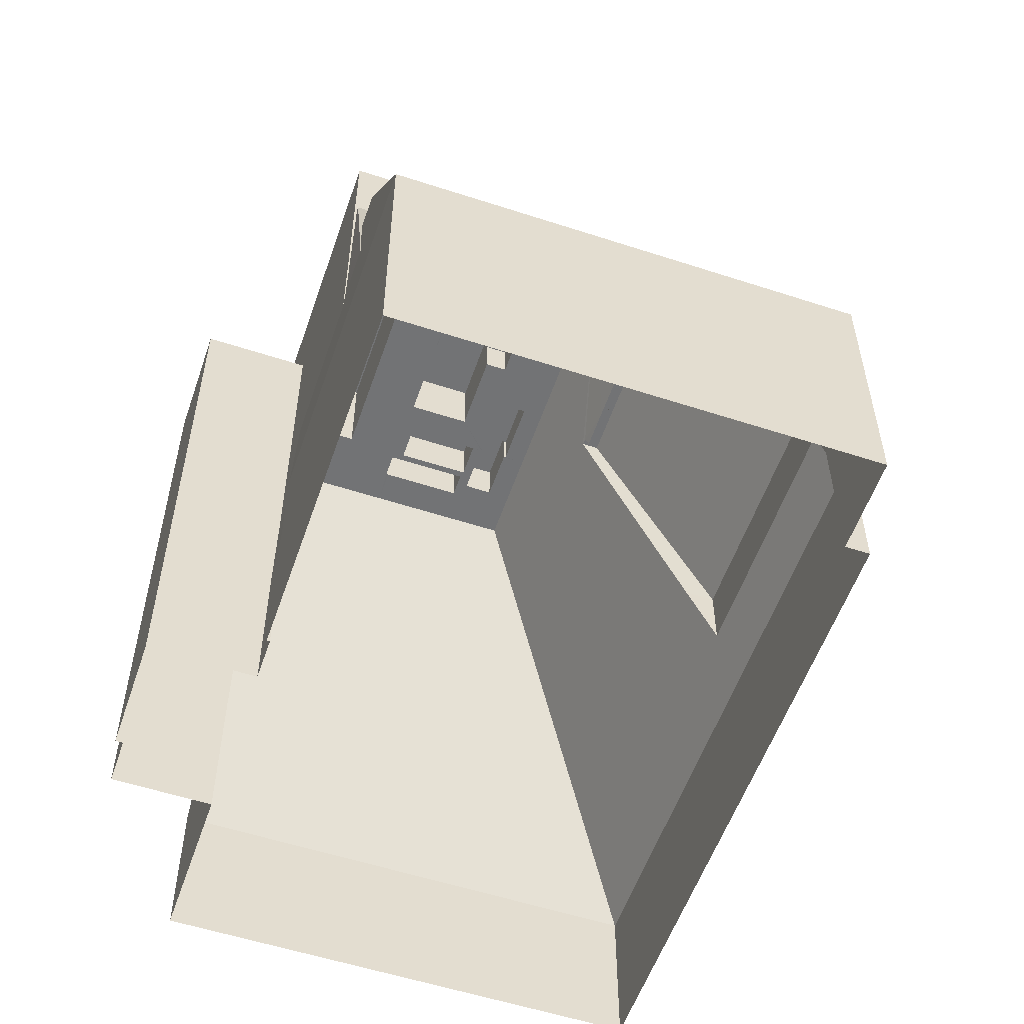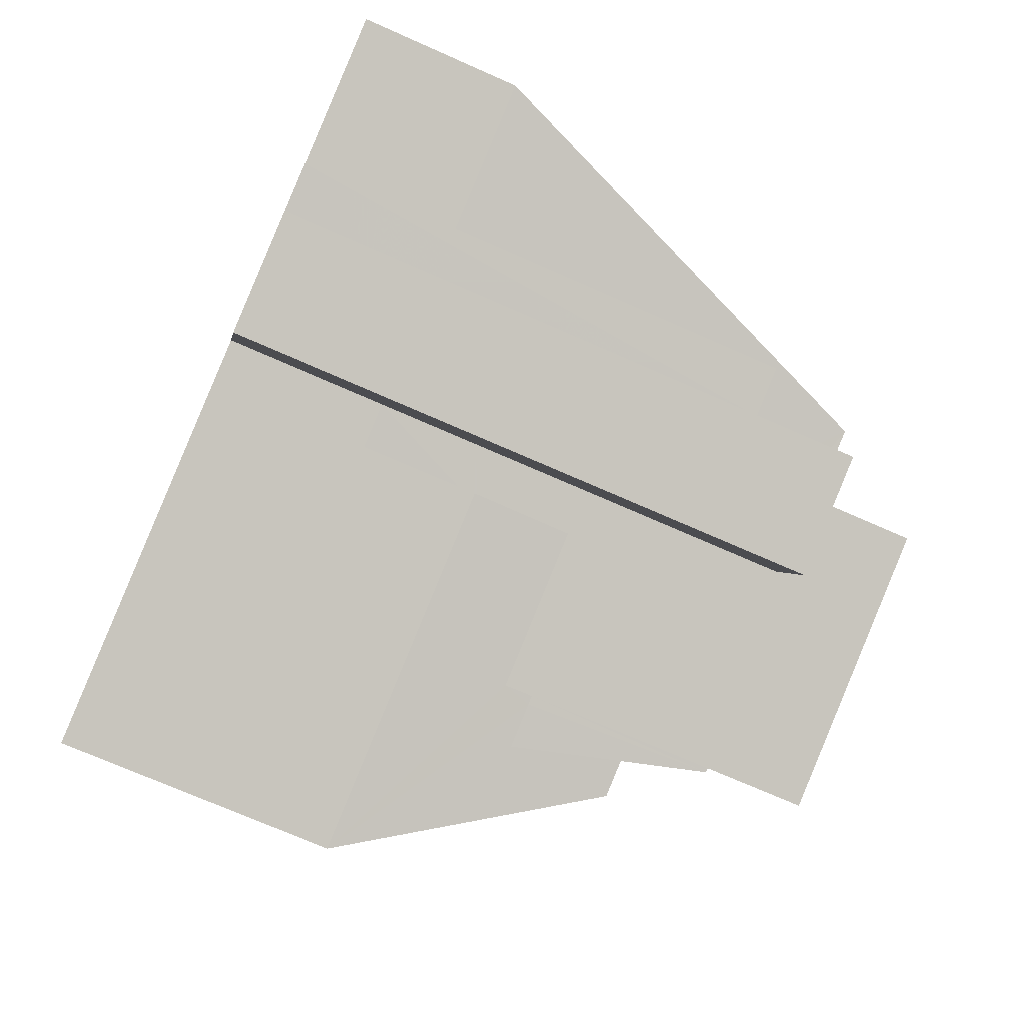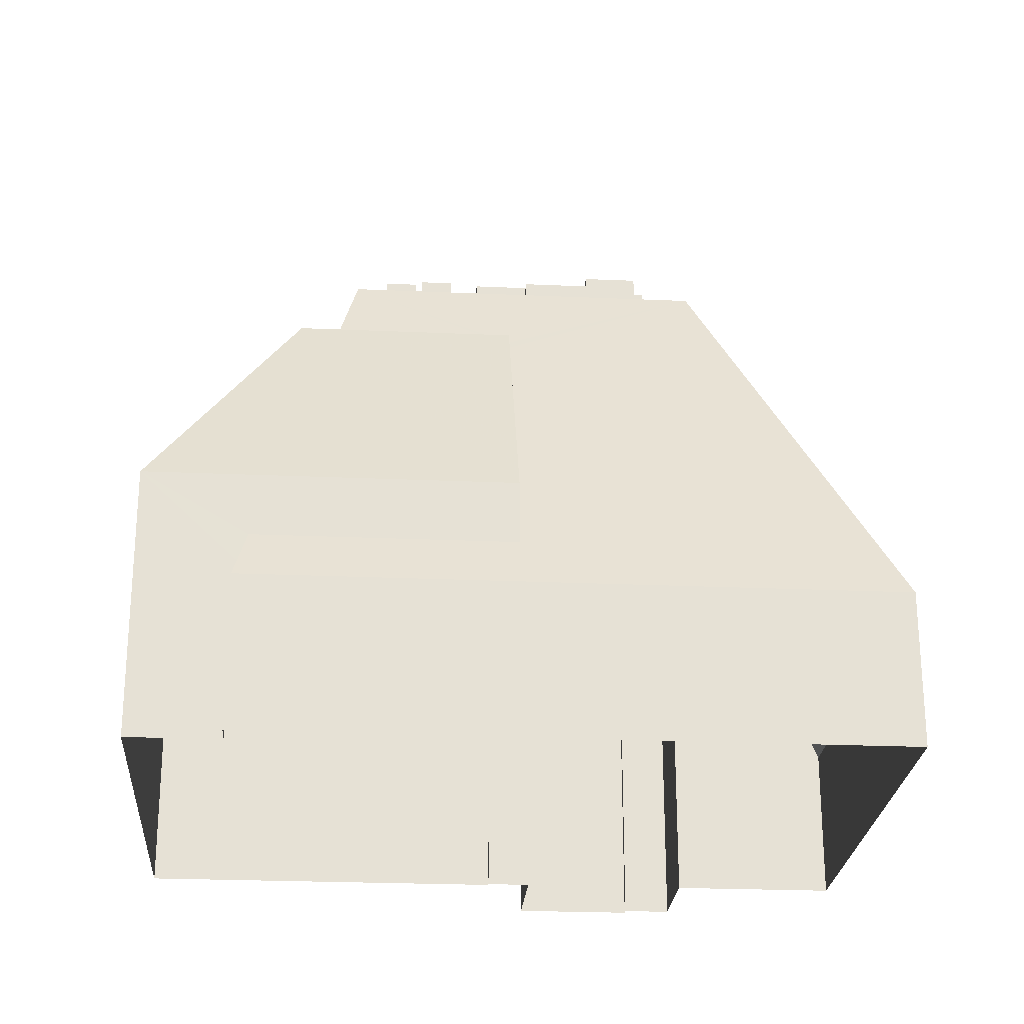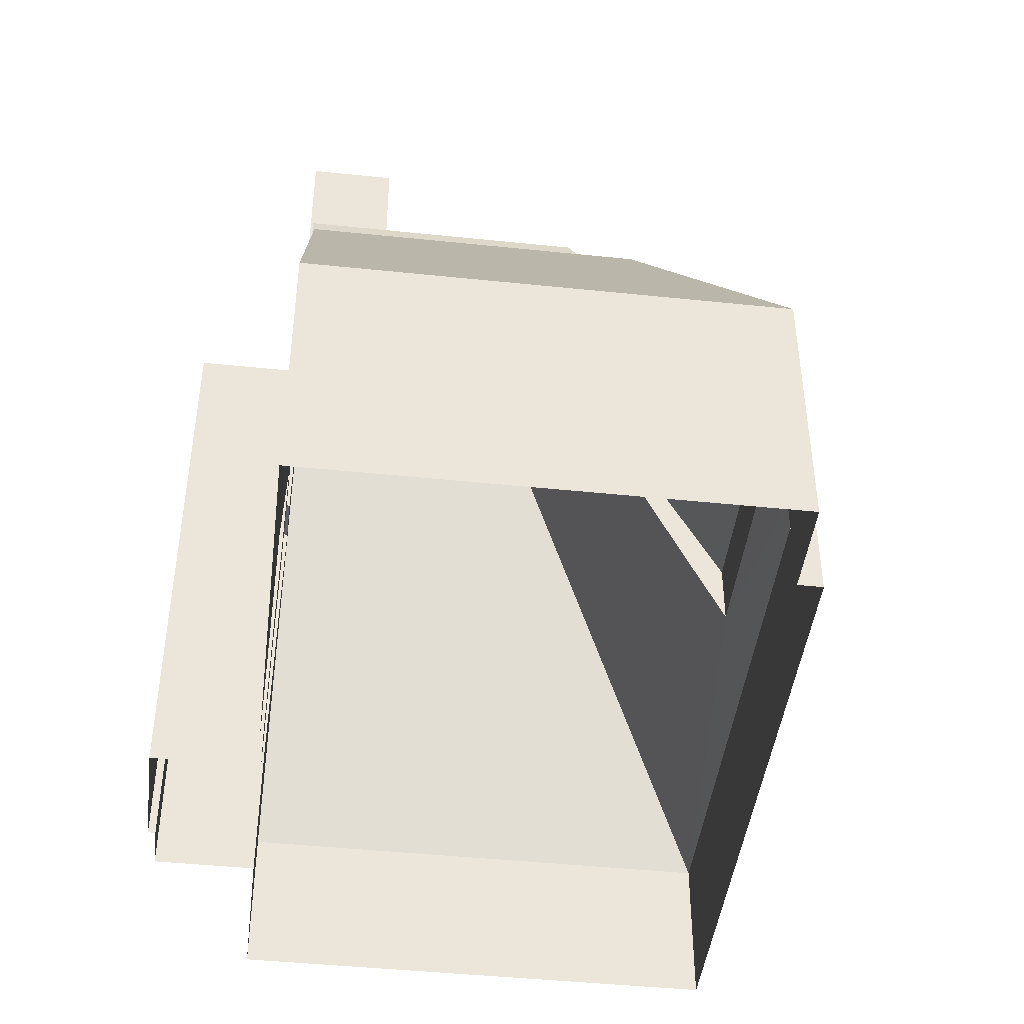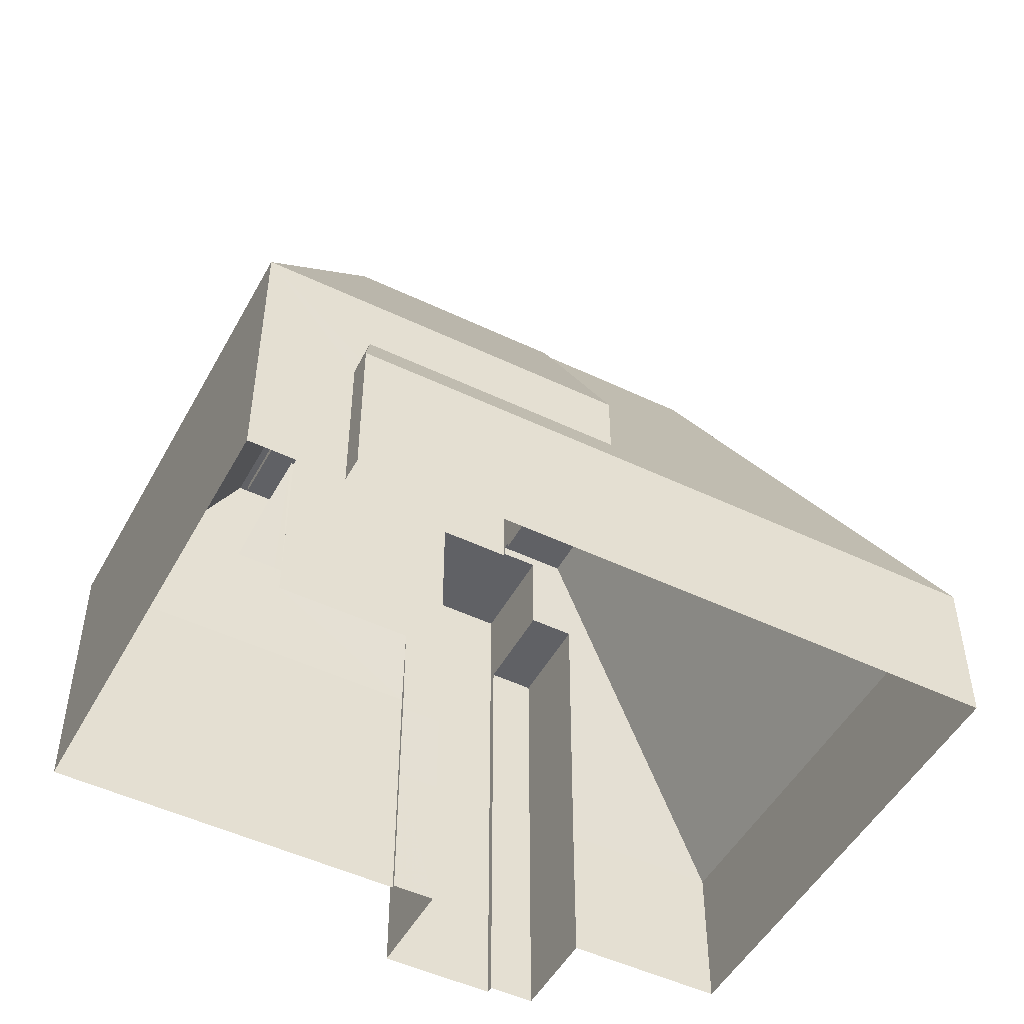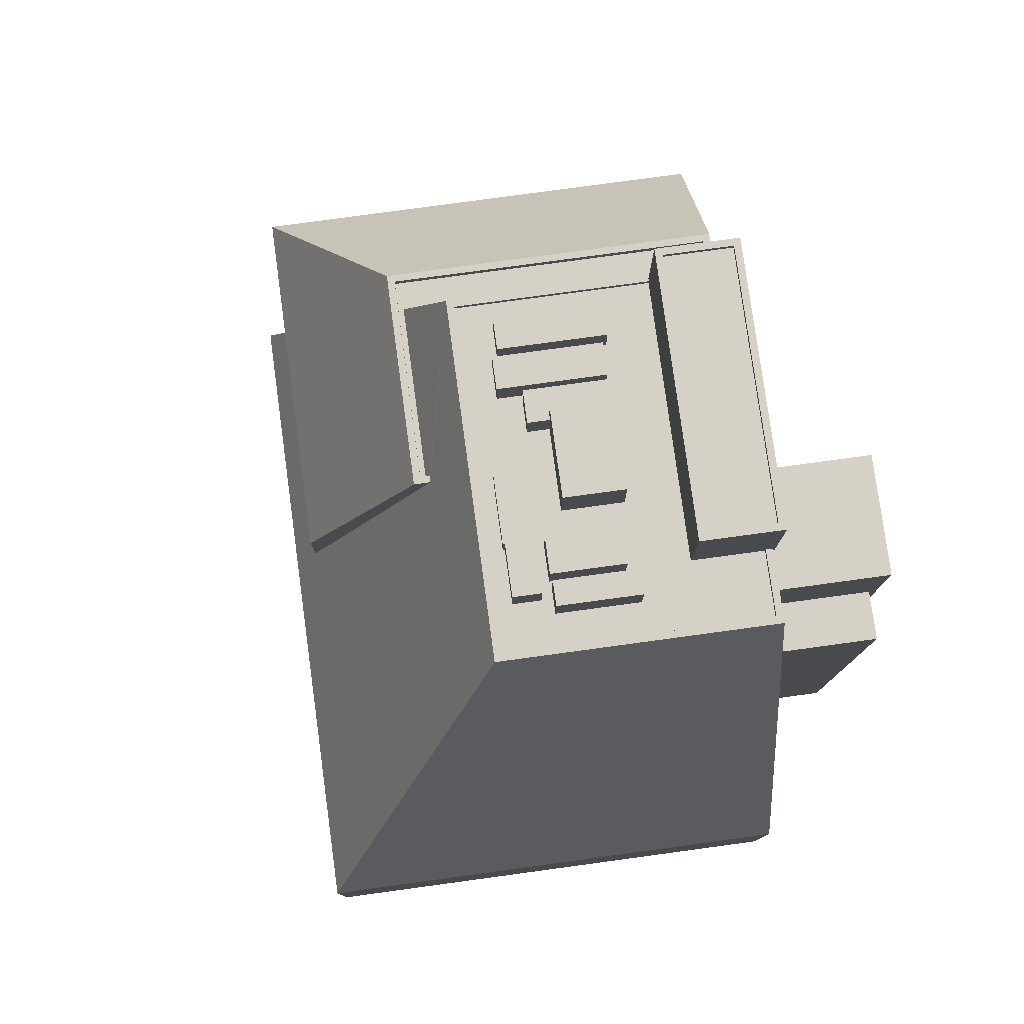
<metadata>
{"format":"obj","ext":"obj","renderer":"f3d","projection":"perspective","resolution":1024,"background":"white","views":[{"elev":-55.8,"azim":51.5,"up":"+Z"},{"elev":-71.6,"azim":-113.9,"up":"+Y"},{"elev":-24.8,"azim":156.3,"up":"+Z"},{"elev":-44.7,"azim":63.5,"up":"+Z"},{"elev":-49.6,"azim":132.6,"up":"+Z"},{"elev":79.1,"azim":-117.3,"up":"+Z"}]}
</metadata>
<code>
v -7439 -3.72e+04 4.538
v -7439 -3.72e+04 11.16
v -7435 -3.72e+04 4.536
v -7450 -3.719e+04 13.36
v -7450 -3.719e+04 16.05
v -7440 -3.72e+04 13.36
v -7439 -3.72e+04 12.09
v -7435 -3.72e+04 16.05
v -7442 -3.722e+04 16.05
v -7442 -3.722e+04 4.535
v -7457 -3.721e+04 4.542
v -7457 -3.721e+04 16.05
v -7457 -3.721e+04 15.35
v -7457 -3.721e+04 16.05
v -7457 -3.721e+04 11.17
v -7457 -3.721e+04 4.542
v -7450 -3.72e+04 16.05
v -7450 -3.722e+04 21.47
v -7450 -3.722e+04 21.47
v -7450 -3.722e+04 20.28
v -7457 -3.721e+04 20.28
v -7449 -3.722e+04 25.98
v -7448 -3.722e+04 21.47
v -7448 -3.722e+04 25.98
v -7457 -3.721e+04 16.17
v -7452 -3.72e+04 24
v -7452 -3.72e+04 25.99
v -7452 -3.72e+04 25.63
v -7452 -3.72e+04 25.99
v -7449 -3.722e+04 25.63
v -7448 -3.722e+04 25.98
v -7448 -3.722e+04 25.63
v -7449 -3.722e+04 25.98
v -7452 -3.72e+04 25.64
v -7452 -3.72e+04 25.99
v -7452 -3.72e+04 25.99
v -7452 -3.72e+04 25.64
v -7443 -3.72e+04 25.98
v -7443 -3.72e+04 25.63
v -7439 -3.72e+04 4.538
v -7439 -3.72e+04 11.16
v -7472 -3.721e+04 11.17
v -7465 -3.719e+04 4.55
v -7472 -3.721e+04 4.549
v -7465 -3.719e+04 11.18
v -7458 -3.721e+04 4.543
v -7458 -3.721e+04 11.17
v -7465 -3.721e+04 11.17
v -7465 -3.721e+04 4.546
v -7450 -3.722e+04 29.48
v -7450 -3.722e+04 29.48
v -7458 -3.721e+04 15.35
v -7463 -3.721e+04 24.83
v -7463 -3.721e+04 28.17
v -7465 -3.721e+04 24.83
v -7465 -3.721e+04 29.49
v -7463 -3.721e+04 29.01
v -7462 -3.721e+04 29
v -7462 -3.721e+04 29.49
v -7467 -3.721e+04 4.546
v -7467 -3.721e+04 24.83
v -7465 -3.721e+04 24.83
v -7465 -3.721e+04 4.545
v -7462 -3.721e+04 33.68
v -7458 -3.721e+04 29
v -7450 -3.722e+04 33.67
v -7462 -3.721e+04 29
v -7450 -3.721e+04 33.67
v -7449 -3.721e+04 33.42
v -7450 -3.721e+04 33.42
v -7449 -3.721e+04 33.67
v -7461 -3.721e+04 33.43
v -7461 -3.721e+04 33.68
v -7460 -3.721e+04 33.43
v -7460 -3.721e+04 33.68
v -7462 -3.721e+04 29.24
v -7462 -3.721e+04 29.49
v -7461 -3.721e+04 29.24
v -7461 -3.721e+04 33.68
v -7449 -3.721e+04 29.23
v -7449 -3.721e+04 29.48
v -7449 -3.721e+04 33.67
v -7449 -3.721e+04 29.48
v -7460 -3.722e+04 29
v -7465 -3.722e+04 4.545
v -7460 -3.722e+04 4.543
v -7465 -3.722e+04 29.01
v -7446 -3.72e+04 29.24
v -7448 -3.721e+04 29.23
v -7446 -3.72e+04 29.49
v -7464 -3.721e+04 29.24
v -7464 -3.721e+04 29.49
v -7460 -3.72e+04 29.24
v -7460 -3.72e+04 29.49
v -7462 -3.72e+04 29.24
v -7456 -3.72e+04 29.24
v -7449 -3.72e+04 29.24
v -7459 -3.72e+04 31.1
v -7459 -3.72e+04 31.1
v -7459 -3.72e+04 29.24
v -7459 -3.72e+04 29.24
v -7457 -3.72e+04 31.1
v -7457 -3.72e+04 30.64
v -7457 -3.72e+04 29.24
v -7457 -3.72e+04 29.24
v -7457 -3.72e+04 30.64
v -7457 -3.72e+04 29.24
v -7457 -3.72e+04 29.24
v -7457 -3.72e+04 31.1
v -7457 -3.72e+04 29.24
v -7457 -3.72e+04 30.64
v -7457 -3.72e+04 29.24
v -7454 -3.72e+04 30.64
v -7454 -3.72e+04 29.24
v -7454 -3.72e+04 30.64
v -7454 -3.72e+04 29.24
v -7460 -3.721e+04 31.31
v -7461 -3.721e+04 31.31
v -7461 -3.721e+04 29.24
v -7460 -3.721e+04 29.24
v -7460 -3.72e+04 29.24
v -7461 -3.721e+04 29.24
v -7460 -3.72e+04 31.31
v -7459 -3.72e+04 31.31
v -7459 -3.72e+04 29.24
v -7460 -3.721e+04 29.24
v -7458 -3.721e+04 31.17
v -7460 -3.721e+04 29.24
v -7458 -3.721e+04 29.24
v -7460 -3.721e+04 31.18
v -7459 -3.72e+04 31.18
v -7459 -3.72e+04 29.24
v -7457 -3.72e+04 31.17
v -7457 -3.72e+04 29.24
v -7457 -3.721e+04 31.95
v -7456 -3.72e+04 31.95
v -7456 -3.72e+04 29.24
v -7457 -3.721e+04 29.24
v -7453 -3.721e+04 31.95
v -7453 -3.721e+04 30.9
v -7453 -3.721e+04 30.9
v -7453 -3.721e+04 29.24
v -7454 -3.721e+04 30.9
v -7454 -3.721e+04 29.24
v -7454 -3.721e+04 29.24
v -7454 -3.721e+04 31.95
v -7452 -3.721e+04 30.9
v -7452 -3.721e+04 29.24
v -7453 -3.72e+04 30.9
v -7453 -3.72e+04 29.24
v -7451 -3.72e+04 30.9
v -7451 -3.72e+04 29.24
v -7451 -3.721e+04 30.9
v -7452 -3.721e+04 30.9
v -7452 -3.721e+04 29.24
v -7451 -3.721e+04 29.24
v -7451 -3.72e+04 30.9
v -7451 -3.72e+04 29.24
v -7449 -3.72e+04 30.9
v -7449 -3.72e+04 29.24
v -7449 -3.721e+04 30.9
v -7451 -3.721e+04 30.9
v -7451 -3.721e+04 29.24
v -7449 -3.721e+04 29.24
v -7449 -3.72e+04 29.24
v -7451 -3.721e+04 29.24
v -7449 -3.72e+04 30.9
v -7448 -3.721e+04 30.9
v -7448 -3.721e+04 29.24
v -7449 -3.721e+04 29.24
v -7443 -3.72e+04 25.98
v -7450 -3.72e+04 25.64
v -7448 -3.721e+04 25.63
v -7445 -3.72e+04 25.63
v -7446 -3.72e+04 29.48
v -7461 -3.72e+04 29.49
v -7458 -3.721e+04 29.24
v -7451 -3.721e+04 29.24
f 40 1 43
f 44 43 49
f 1 3 10
f 63 60 49
f 85 63 86
f 11 16 10
f 86 63 46
f 46 1 16
f 43 1 46
f 49 43 46
f 16 1 10
f 63 49 46
f 1 2 3
f 4 5 6
f 2 7 8
f 3 2 8
f 6 5 8
f 7 6 8
f 3 9 10
f 3 8 9
f 9 11 10
f 9 12 11
f 13 12 14
f 12 15 11
f 11 15 16
f 13 15 12
f 4 17 5
f 18 19 20
f 18 20 9
f 20 12 9
f 20 21 12
f 22 23 24
f 23 9 24
f 18 9 23
f 21 25 12
f 25 14 12
f 17 26 5
f 5 26 27
f 26 28 27
f 28 29 27
f 30 31 32
f 30 33 31
f 34 35 36
f 34 37 35
f 38 37 39
f 38 35 37
f 31 38 39
f 32 31 39
f 2 40 41
f 2 1 40
f 42 43 44
f 42 45 43
f 41 40 43
f 45 41 43
f 46 16 15
f 47 46 15
f 48 42 44
f 49 48 44
f 50 19 51
f 19 18 51
f 18 23 51
f 47 15 13
f 52 47 13
f 53 54 55
f 54 56 55
f 55 42 48
f 56 42 55
f 57 56 54
f 58 59 57
f 59 56 57
f 48 60 61
f 61 55 48
f 49 60 48
f 62 61 60
f 63 62 60
f 64 65 66
f 66 65 20
f 64 67 65
f 13 14 52
f 21 65 52
f 14 25 52
f 25 21 52
f 20 65 21
f 68 69 70
f 68 71 69
f 68 70 72
f 73 68 72
f 73 72 74
f 75 73 74
f 71 74 69
f 71 75 74
f 58 67 59
f 67 64 59
f 76 77 78
f 78 77 79
f 77 64 79
f 59 64 77
f 80 78 81
f 78 79 81
f 81 82 83
f 81 79 82
f 20 50 66
f 50 82 66
f 50 83 82
f 20 19 50
f 84 85 86
f 84 87 85
f 57 54 87
f 54 53 62
f 87 62 85
f 85 62 63
f 87 54 62
f 86 47 52
f 46 47 86
f 52 65 84
f 86 52 84
f 88 89 90
f 89 80 81
f 90 89 81
f 77 91 92
f 77 76 91
f 93 94 95
f 95 92 91
f 95 94 92
f 90 94 96
f 88 90 97
f 94 93 96
f 97 90 96
f 98 99 100
f 101 98 100
f 99 102 103
f 99 103 100
f 100 103 104
f 103 105 104
f 103 102 106
f 107 106 108
f 108 106 109
f 106 102 109
f 108 109 110
f 110 98 101
f 110 109 98
f 105 111 112
f 105 103 111
f 112 113 114
f 112 111 113
f 114 115 116
f 114 113 115
f 115 106 107
f 116 115 107
f 117 118 119
f 120 117 119
f 121 122 123
f 122 119 118
f 123 122 118
f 121 124 125
f 121 123 124
f 120 126 117
f 126 125 124
f 126 124 117
f 127 128 129
f 127 130 128
f 130 131 132
f 128 130 132
f 132 131 133
f 134 132 133
f 134 127 129
f 134 133 127
f 135 136 137
f 138 135 137
f 139 140 136
f 136 140 137
f 139 141 140
f 137 140 142
f 141 139 143
f 144 143 145
f 145 143 146
f 143 139 146
f 138 146 135
f 138 145 146
f 147 143 144
f 148 147 144
f 140 149 150
f 142 140 150
f 151 150 149
f 151 152 150
f 147 152 151
f 147 148 152
f 153 154 155
f 156 153 155
f 154 157 158
f 155 154 158
f 158 159 160
f 158 157 159
f 160 159 153
f 156 160 153
f 161 162 163
f 164 161 163
f 165 166 167
f 166 163 162
f 167 166 162
f 165 168 169
f 165 167 168
f 164 170 161
f 170 169 168
f 170 168 161
f 8 5 171
f 27 171 5
f 9 8 24
f 8 171 24
f 33 22 31
f 27 29 35
f 22 24 31
f 29 36 35
f 27 35 171
f 31 24 171
f 38 31 171
f 35 38 171
f 172 39 37
f 37 34 172
f 173 32 39
f 173 30 32
f 173 39 174
f 174 39 172
f 22 51 23
f 173 51 33
f 173 33 30
f 33 51 22
f 175 173 174
f 175 51 173
f 6 7 41
f 7 2 41
f 42 56 176
f 176 45 42
f 175 174 172
f 45 176 26
f 172 34 36
f 172 36 175
f 176 28 26
f 29 176 175
f 29 28 176
f 36 29 175
f 26 17 45
f 41 45 4
f 6 41 4
f 45 17 4
f 55 62 53
f 55 61 62
f 74 72 70
f 69 74 70
f 71 66 82
f 79 64 73
f 75 79 73
f 73 64 66
f 68 66 71
f 73 66 68
f 71 82 79
f 75 71 79
f 58 57 67
f 65 67 84
f 84 67 87
f 67 57 87
f 76 78 91
f 91 78 95
f 145 78 80
f 89 164 80
f 177 78 138
f 170 164 89
f 126 120 177
f 138 78 145
f 95 119 122
f 166 178 163
f 178 145 163
f 164 163 80
f 119 78 120
f 95 78 119
f 163 145 80
f 120 78 177
f 104 96 100
f 96 93 100
f 134 110 132
f 121 93 95
f 177 129 128
f 121 95 122
f 101 100 121
f 132 110 101
f 132 125 128
f 177 128 126
f 128 125 126
f 125 101 121
f 100 93 121
f 132 101 125
f 96 114 97
f 160 97 158
f 178 156 155
f 177 138 129
f 112 96 104
f 178 148 145
f 155 158 152
f 129 137 134
f 134 108 110
f 145 148 144
f 108 137 107
f 105 112 104
f 137 116 107
f 142 116 137
f 129 138 137
f 150 114 116
f 155 152 148
f 114 96 112
f 152 158 150
f 150 116 142
f 97 114 158
f 178 155 148
f 134 137 108
f 158 114 150
f 160 165 97
f 97 169 88
f 165 160 156
f 178 166 156
f 88 169 89
f 89 169 170
f 156 166 165
f 97 165 169
f 50 51 83
f 51 175 83
f 56 59 92
f 56 94 176
f 94 175 176
f 59 77 92
f 81 83 90
f 90 175 94
f 56 92 94
f 83 175 90
f 109 102 99
f 98 109 99
f 111 103 113
f 103 106 115
f 113 103 115
f 124 118 117
f 124 123 118
f 133 131 130
f 127 133 130
f 146 136 135
f 146 139 136
f 143 147 141
f 140 141 149
f 149 141 151
f 141 147 151
f 154 159 157
f 154 153 159
f 168 167 162
f 161 168 162

</code>
